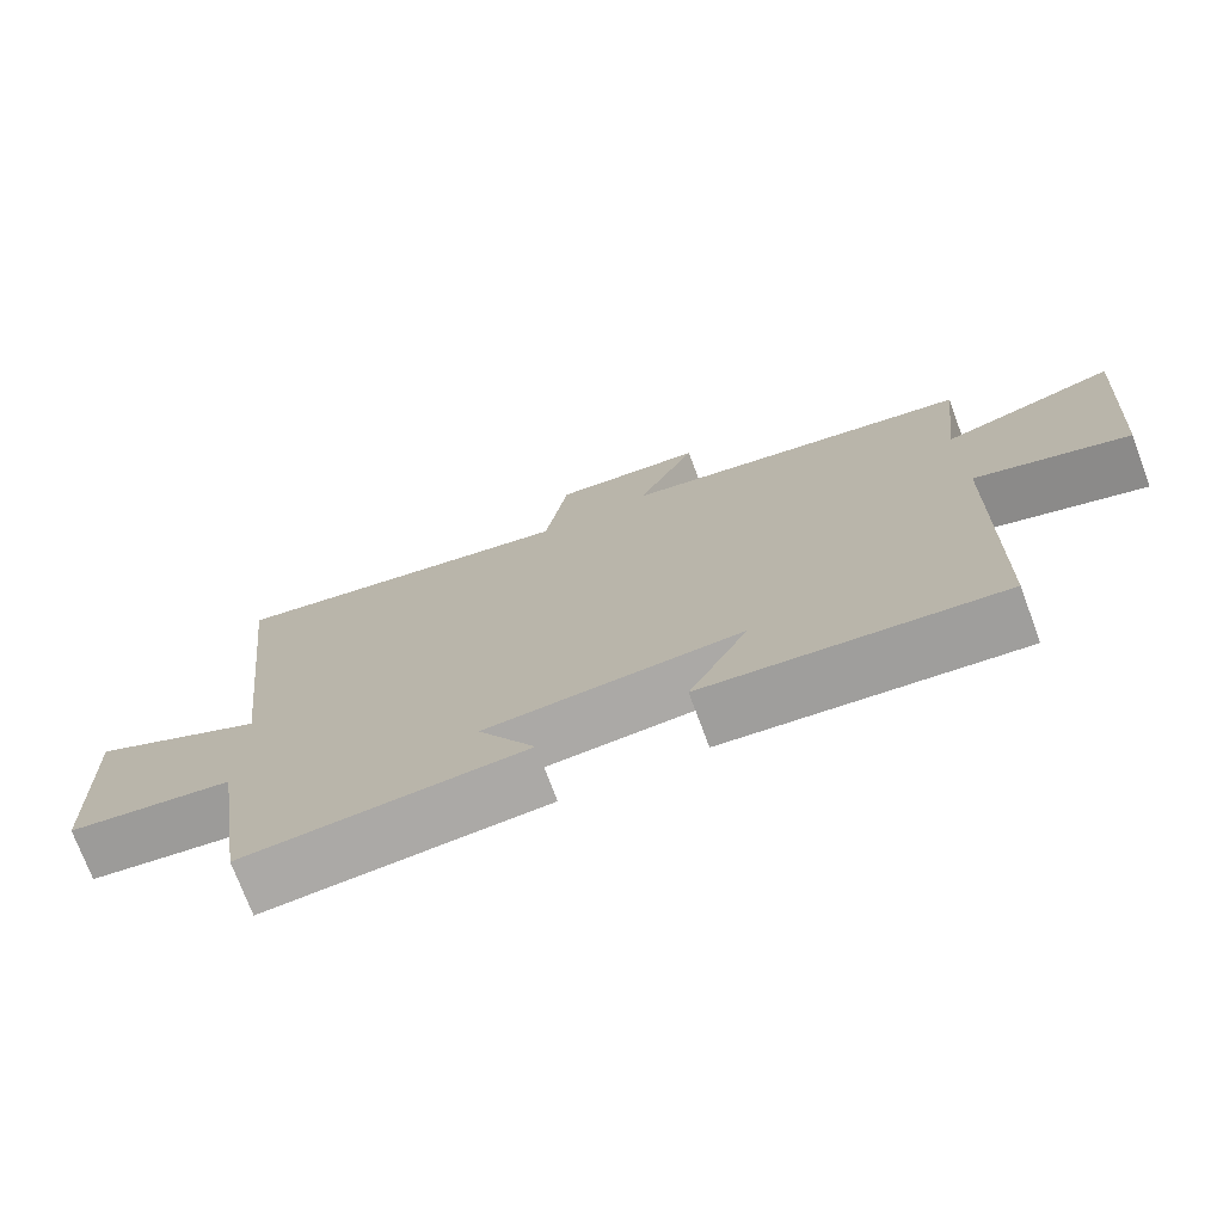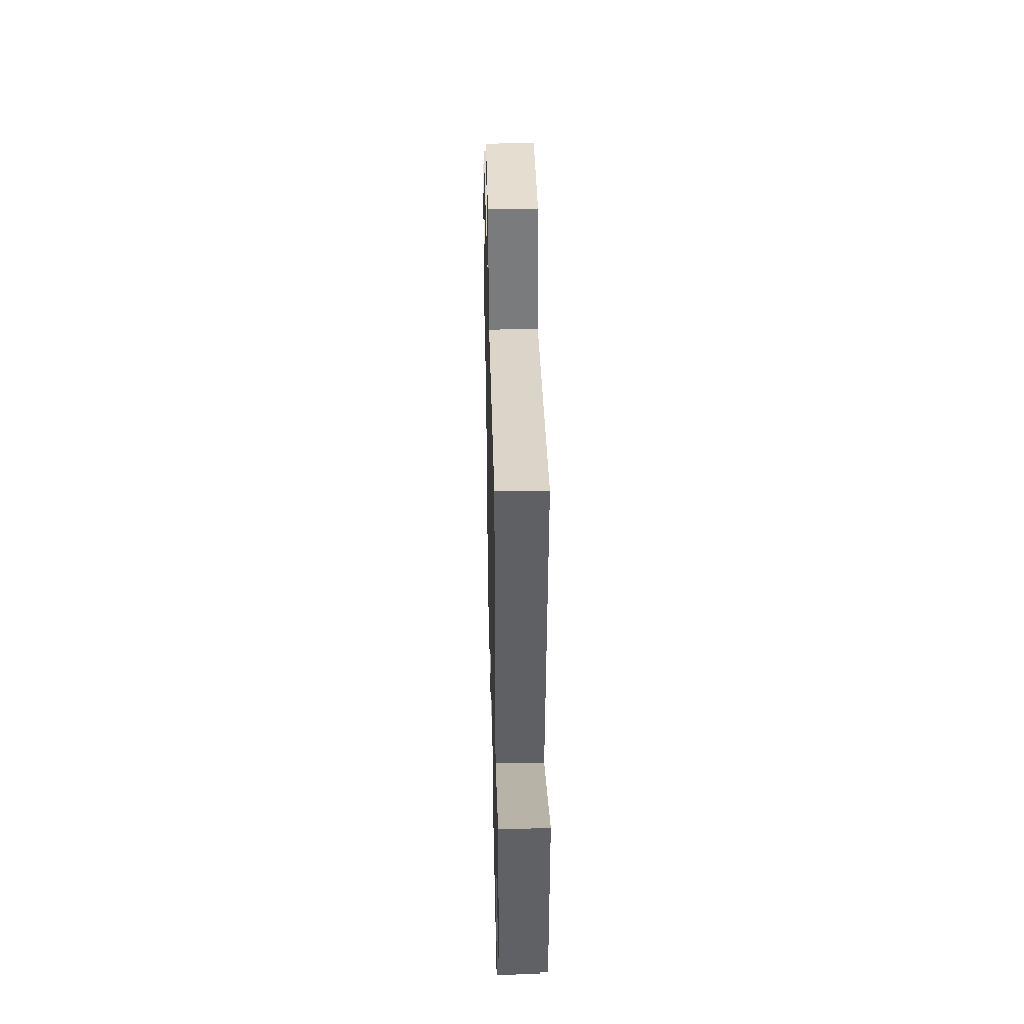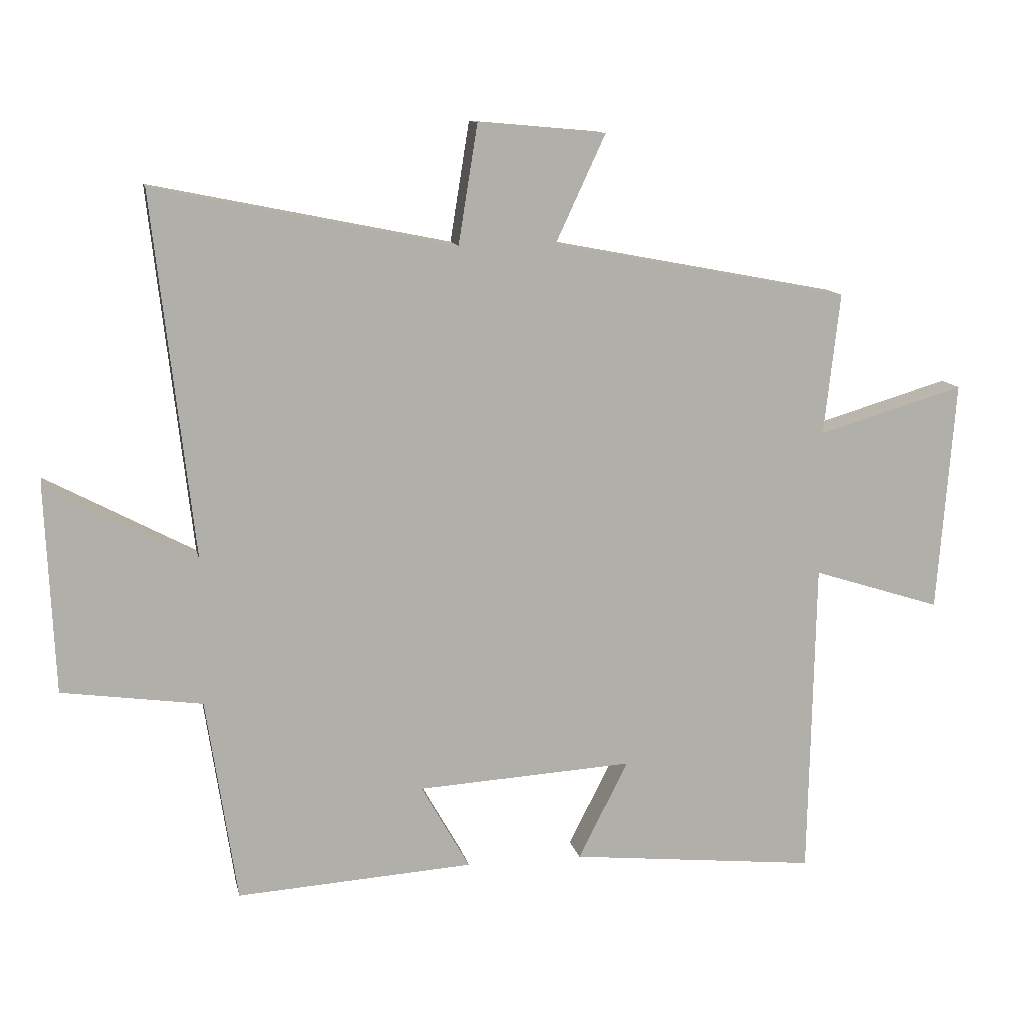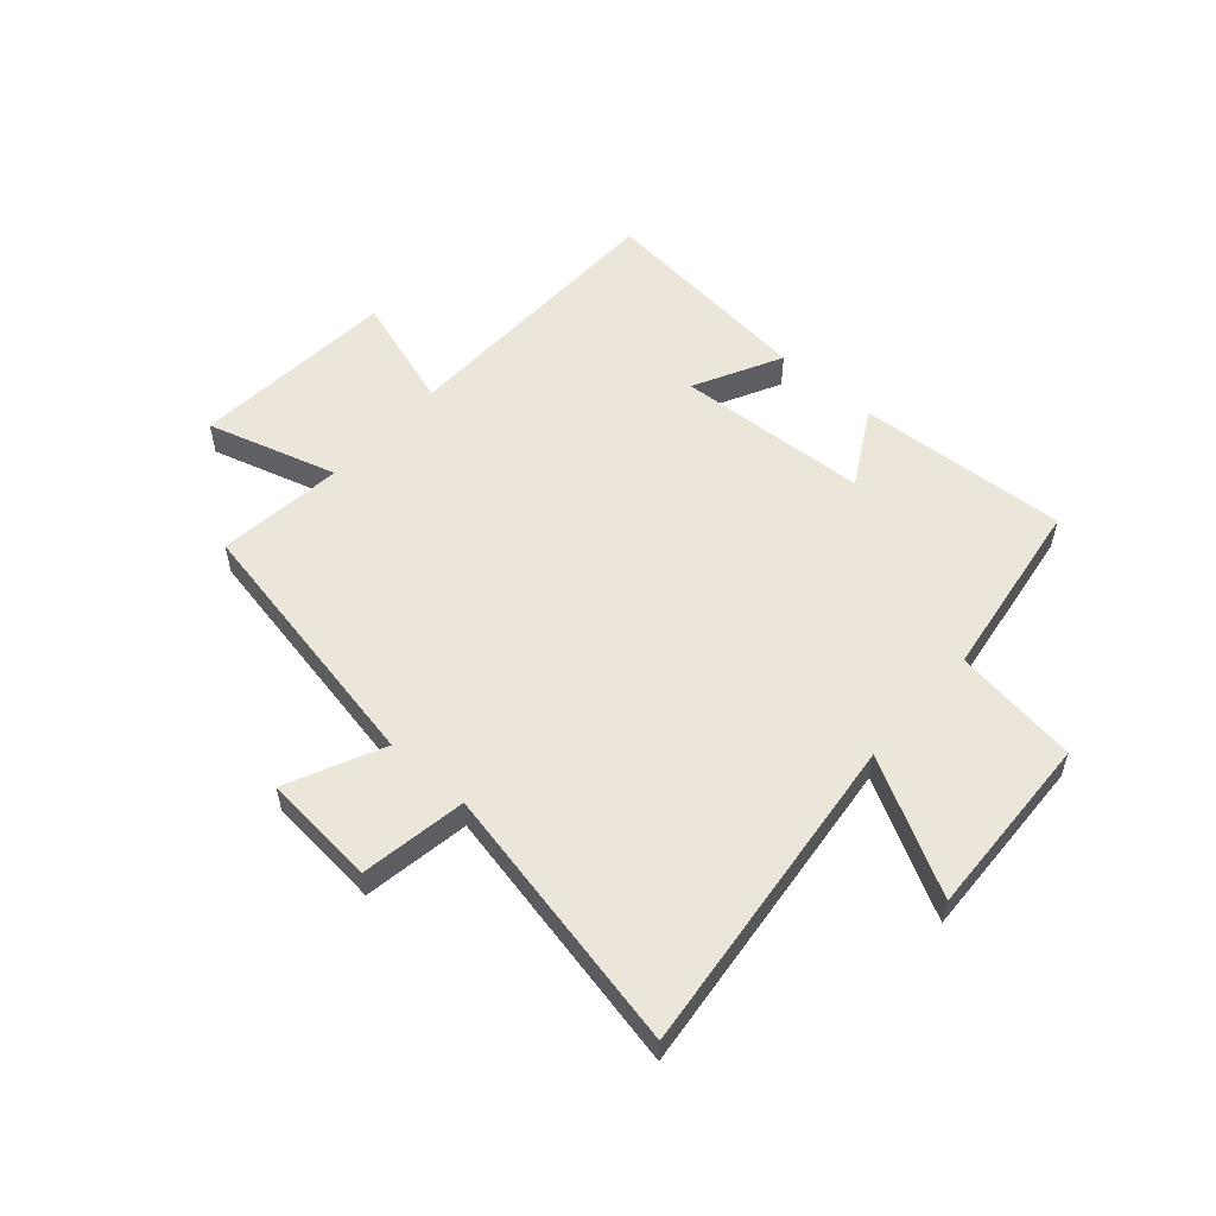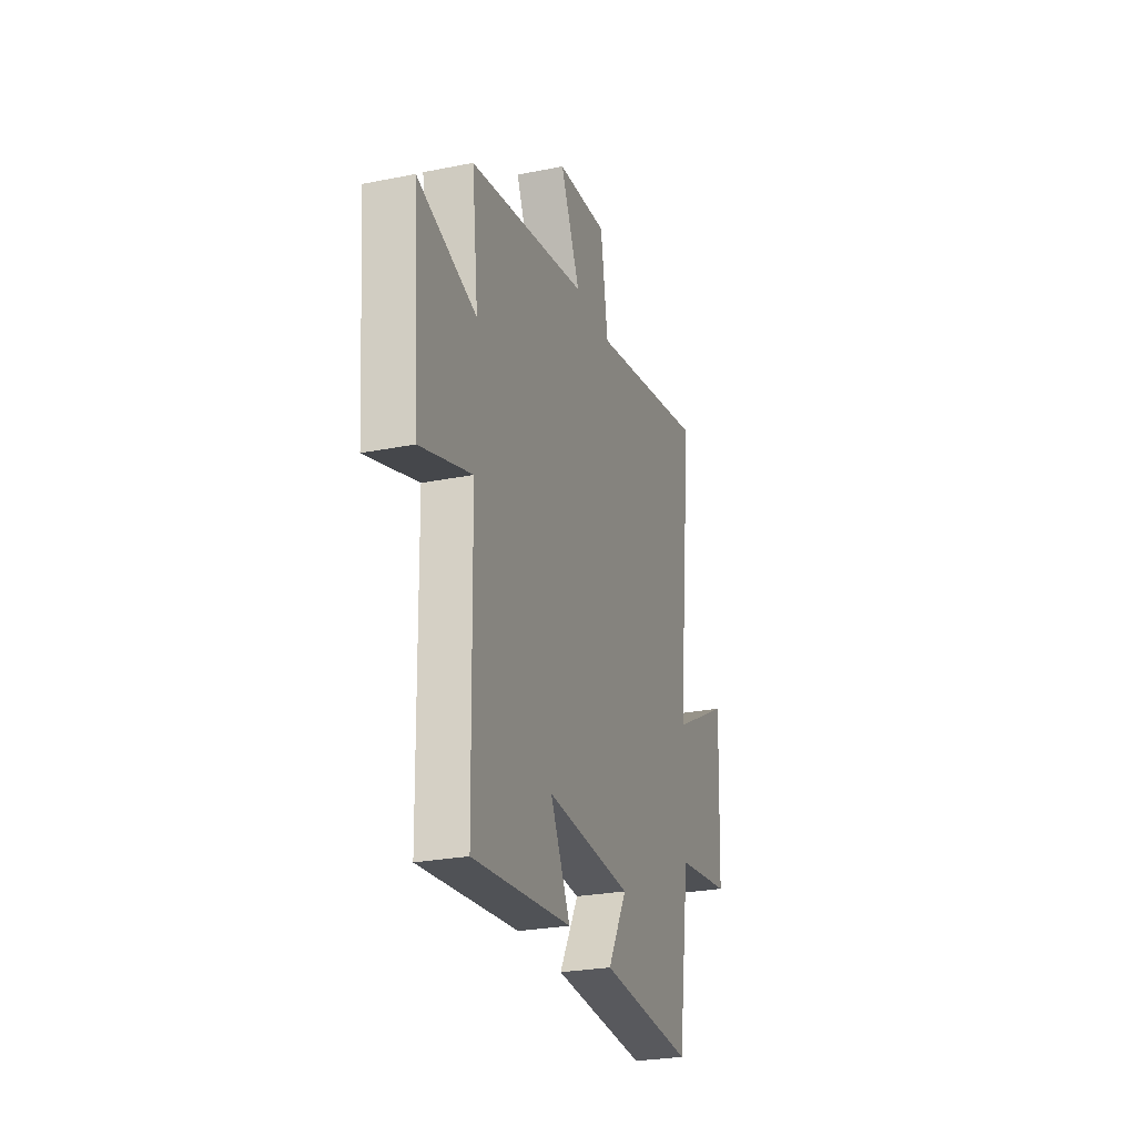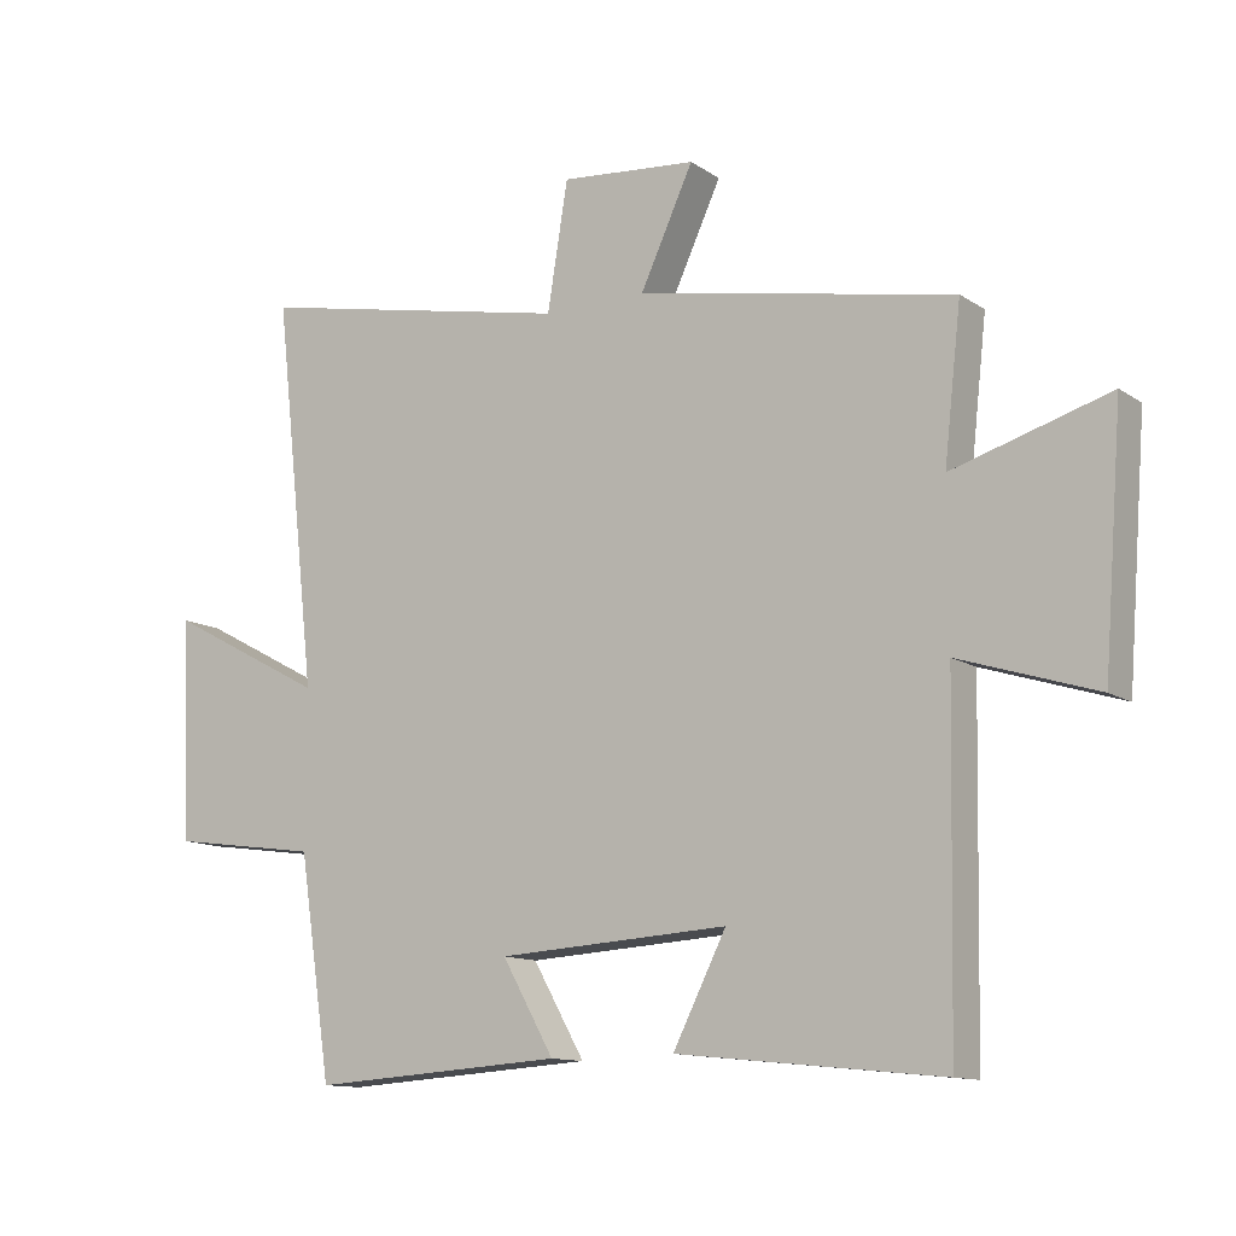
<metadata>
{"format":"obj","ext":"obj","renderer":"f3d","projection":"perspective","resolution":1024,"background":"white","views":[{"elev":-74.0,"azim":-159.5,"up":"+Z"},{"elev":41.0,"azim":88.7,"up":"+Z"},{"elev":11.9,"azim":168.4,"up":"+Z"},{"elev":55.2,"azim":41.6,"up":"+Y"},{"elev":-26.5,"azim":-72.6,"up":"+Z"},{"elev":-12.2,"azim":-146.4,"up":"+Z"}]}
</metadata>
<code>
v 0.564 0.07 0.596
v 0.5 0.07 0.026
v 0.734 0.07 0.151
v 0.72 0.07 -0.173
v 0.5 0.07 -0.204
v 0.452 0.07 -0.524
v 0.081 0.07 -0.5
v 0.157 0.07 -0.366
v -0.181 0.07 -0.346
v -0.103 0.07 -0.5
v -0.49 0.07 -0.54
v -0.5 0.07 -0.042
v -0.701 0.07 -0.106
v -0.729 0.07 0.256
v -0.5 0.07 0.188
v -0.525 0.07 0.411
v -0.059 0.07 0.5
v -0.137 0.07 0.668
v 0.063 0.07 0.686
v 0.093 0.07 0.5
v 0.564 0 0.596
v 0.5 0 0.026
v 0.734 0 0.151
v 0.72 0 -0.173
v 0.5 0 -0.204
v 0.452 0 -0.524
v 0.081 0 -0.5
v 0.157 0 -0.366
v -0.181 0 -0.346
v -0.103 0 -0.5
v -0.49 0 -0.54
v -0.5 0 -0.042
v -0.701 0 -0.106
v -0.729 0 0.256
v -0.5 0 0.188
v -0.525 0 0.411
v -0.059 0 0.5
v -0.137 0 0.668
v 0.063 0 0.686
v 0.093 0 0.5
f 17 18 19 20
f 15 16 17 20
f 15 20 1 2
f 12 13 14 15
f 11 12 15
f 10 11 15
f 9 10 15
f 8 9 15 2
f 7 8 2
f 6 7 2
f 5 6 2
f 2 3 4 5
f 40 39 38 37
f 40 37 36 35
f 22 21 40 35
f 35 34 33 32
f 35 32 31
f 35 31 30
f 35 30 29
f 22 35 29 28
f 22 28 27
f 22 27 26
f 22 26 25
f 25 24 23 22
f 1 21 22 2
f 2 22 23 3
f 3 23 24 4
f 4 24 25 5
f 5 25 26 6
f 6 26 27 7
f 7 27 28 8
f 8 28 29 9
f 9 29 30 10
f 10 30 31 11
f 11 31 32 12
f 12 32 33 13
f 13 33 34 14
f 14 34 35 15
f 15 35 36 16
f 16 36 37 17
f 17 37 38 18
f 18 38 39 19
f 19 39 40 20
f 20 40 21 1

</code>
